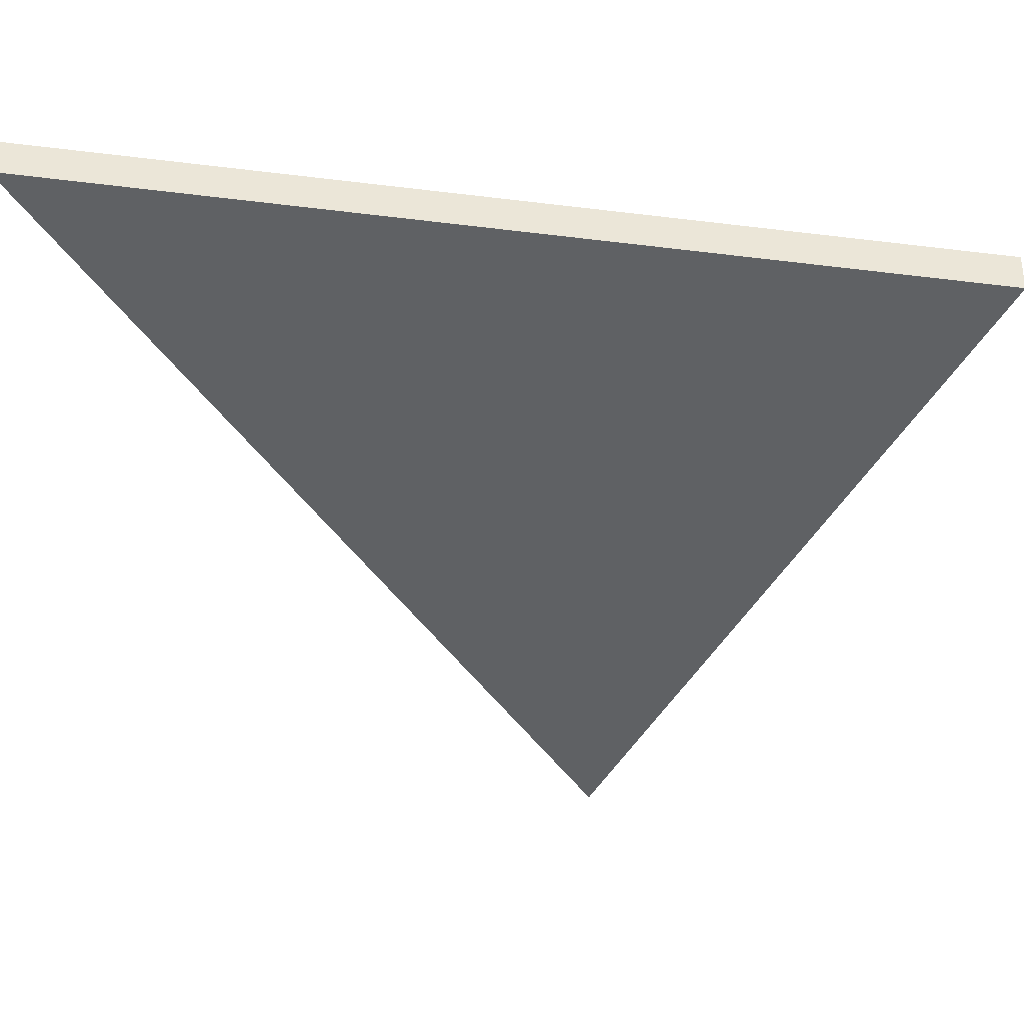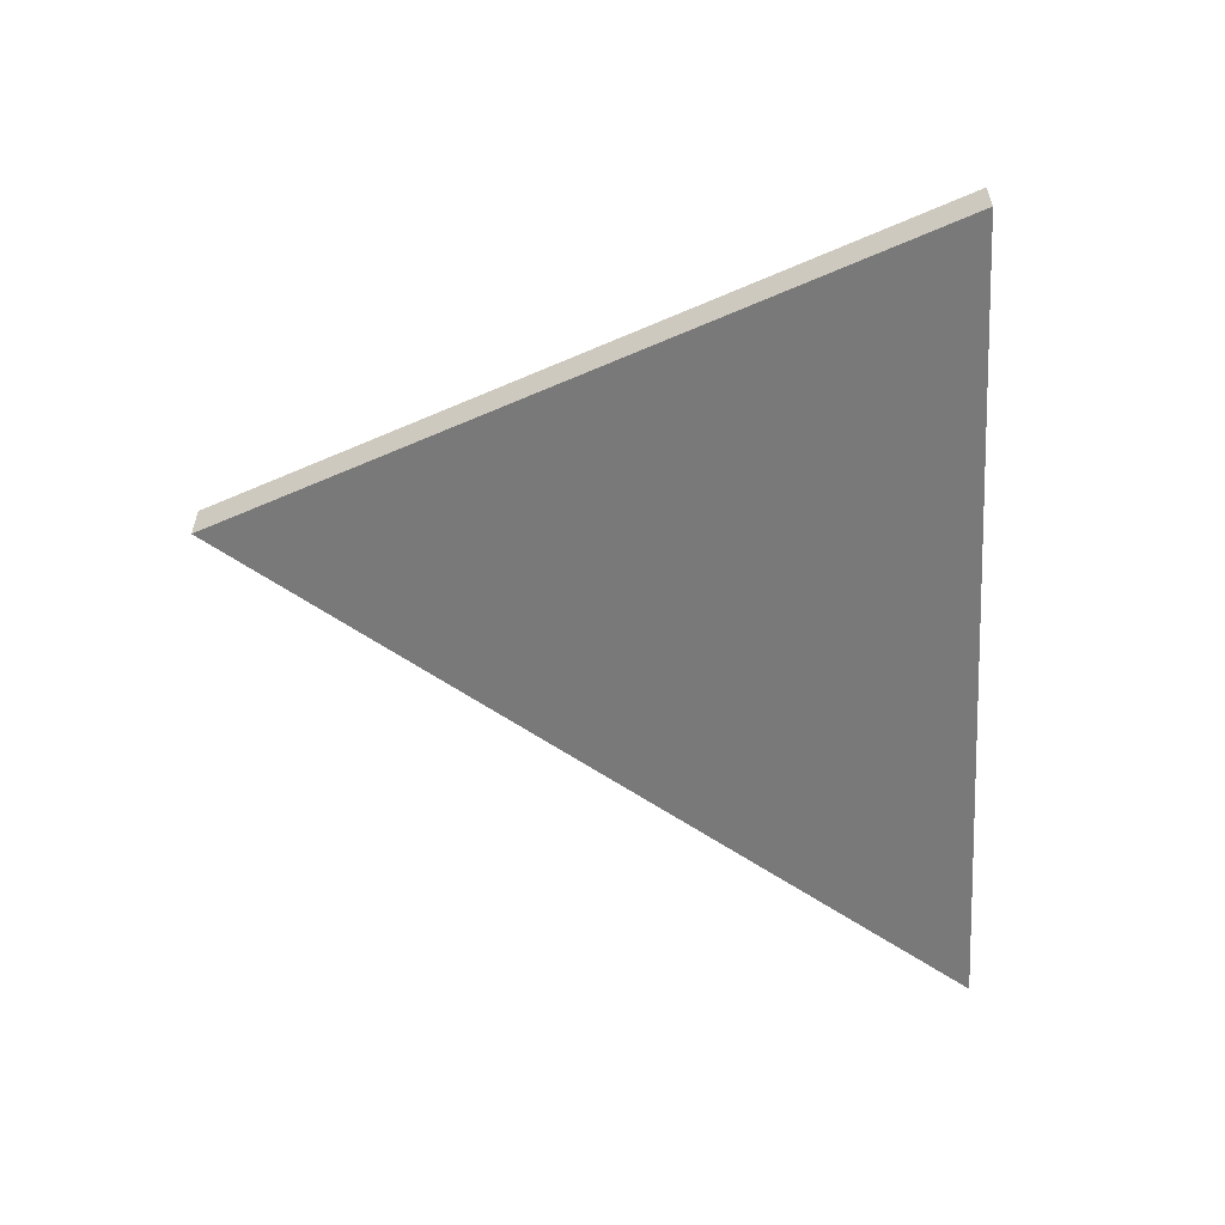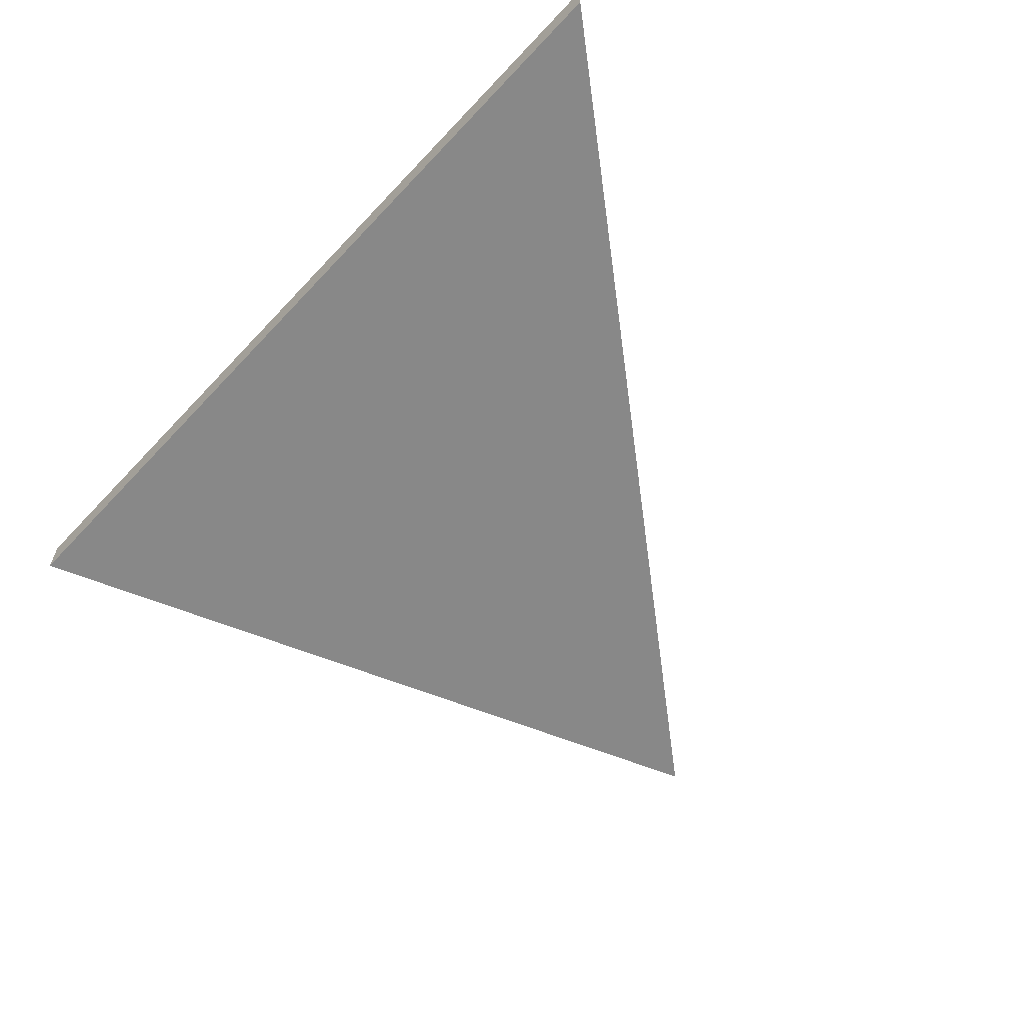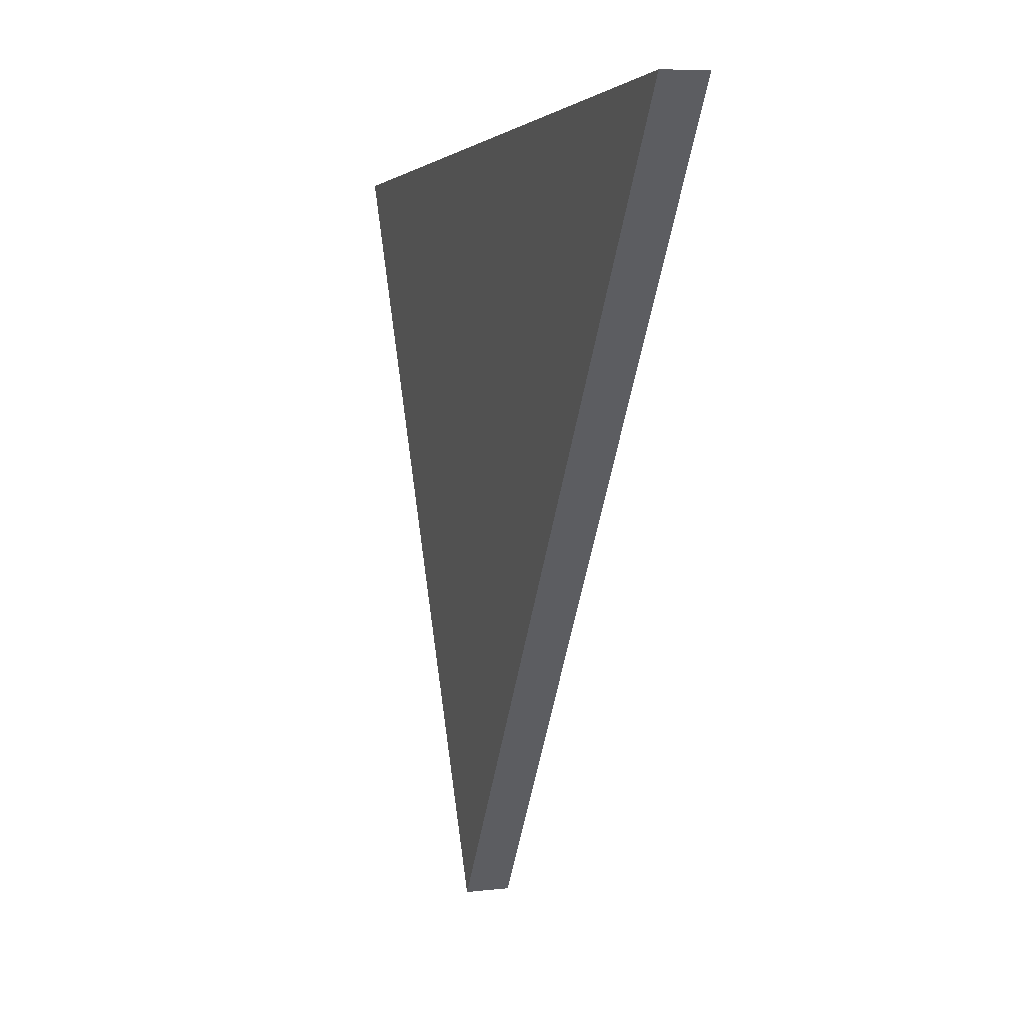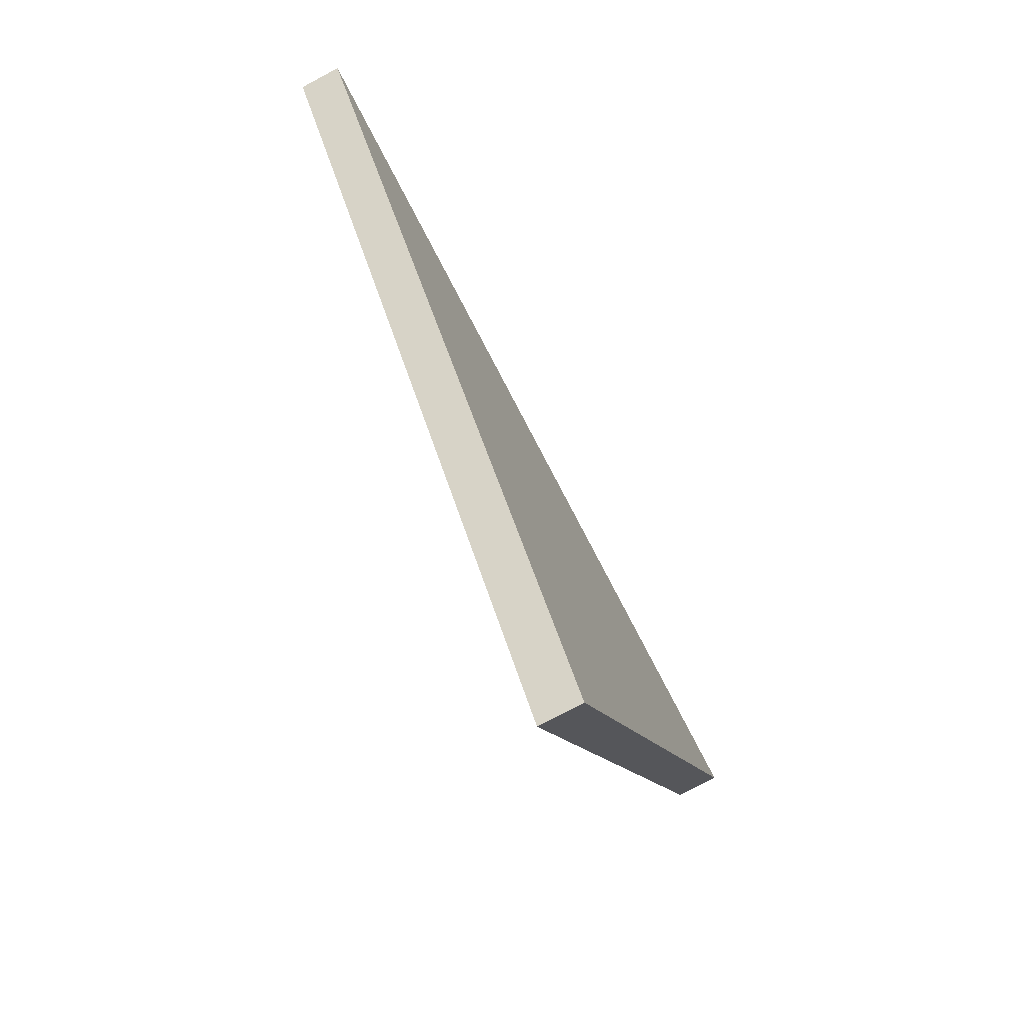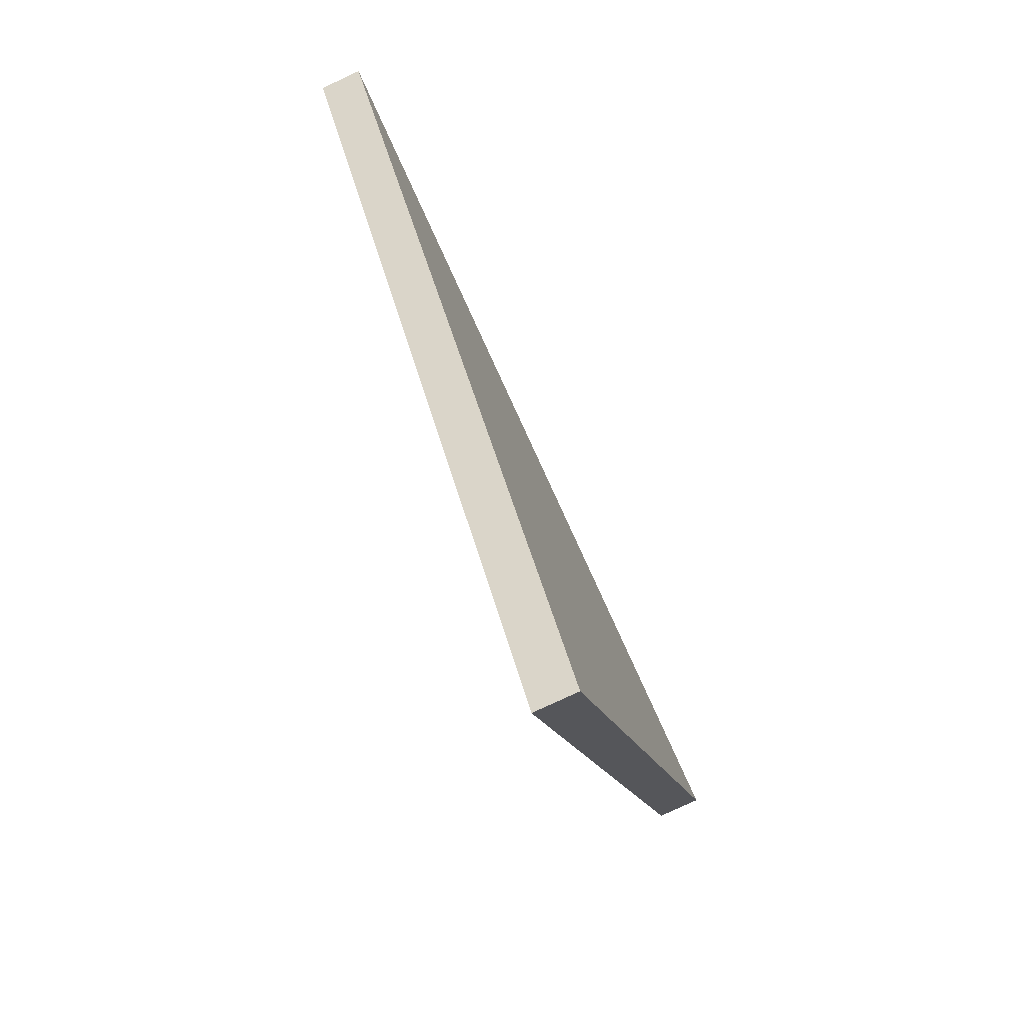
<metadata>
{"format":"obj","ext":"obj","renderer":"f3d","projection":"perspective","resolution":1024,"background":"white","views":[{"elev":44.0,"azim":-177.0,"up":"+Z"},{"elev":-57.8,"azim":-92.5,"up":"+Y"},{"elev":-62.8,"azim":41.3,"up":"+Y"},{"elev":7.8,"azim":72.6,"up":"+Z"},{"elev":-76.7,"azim":118.1,"up":"+Z"},{"elev":-78.6,"azim":115.0,"up":"+Z"}]}
</metadata>
<code>
v -0.1535 -0 0.1075
v 0.1535 -0 0.1384
v -0.02892 0 -0.1384
v -0.1535 0.01499 0.1075
v 0.1535 0.01499 0.1384
v -0.02892 0.01499 -0.1384
f 4 5 6
f 1 3 2
f 1 2 5 4
f 2 3 6 5
f 3 1 4 6

</code>
